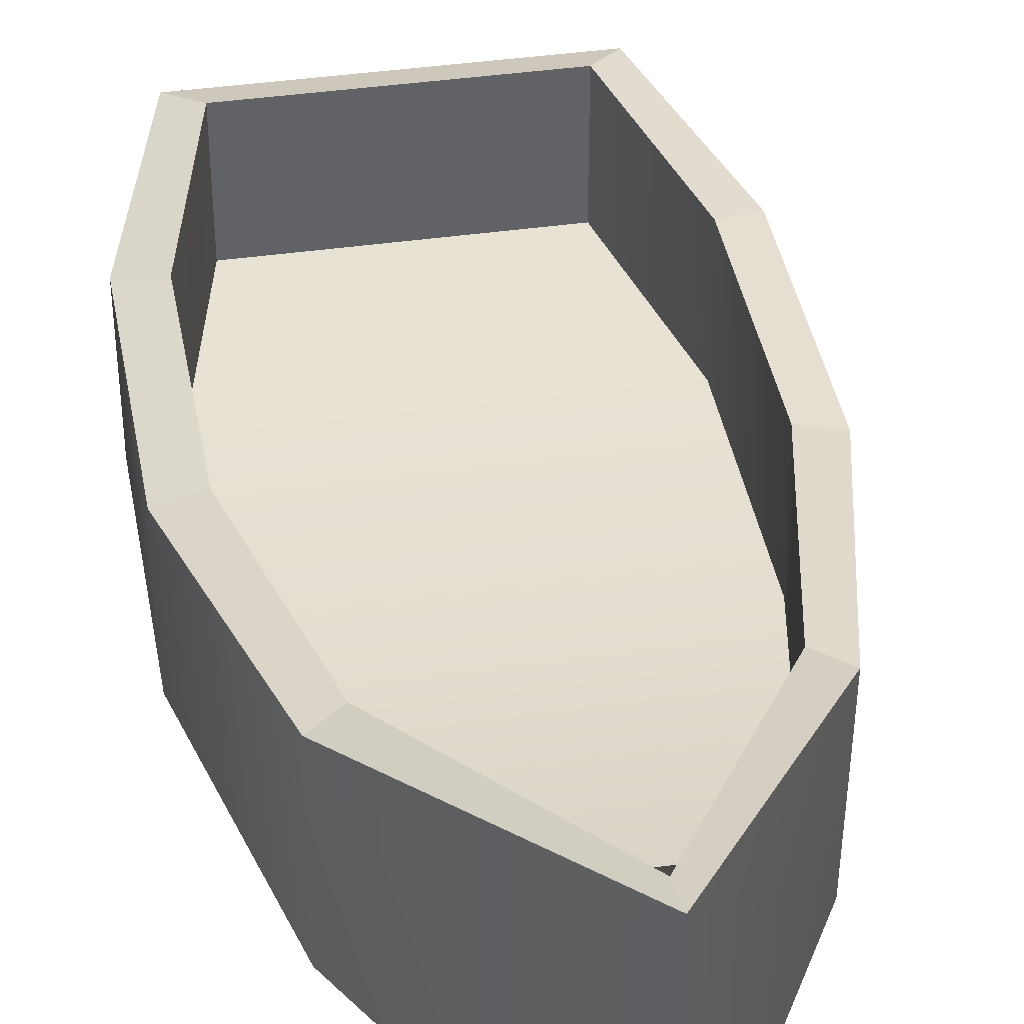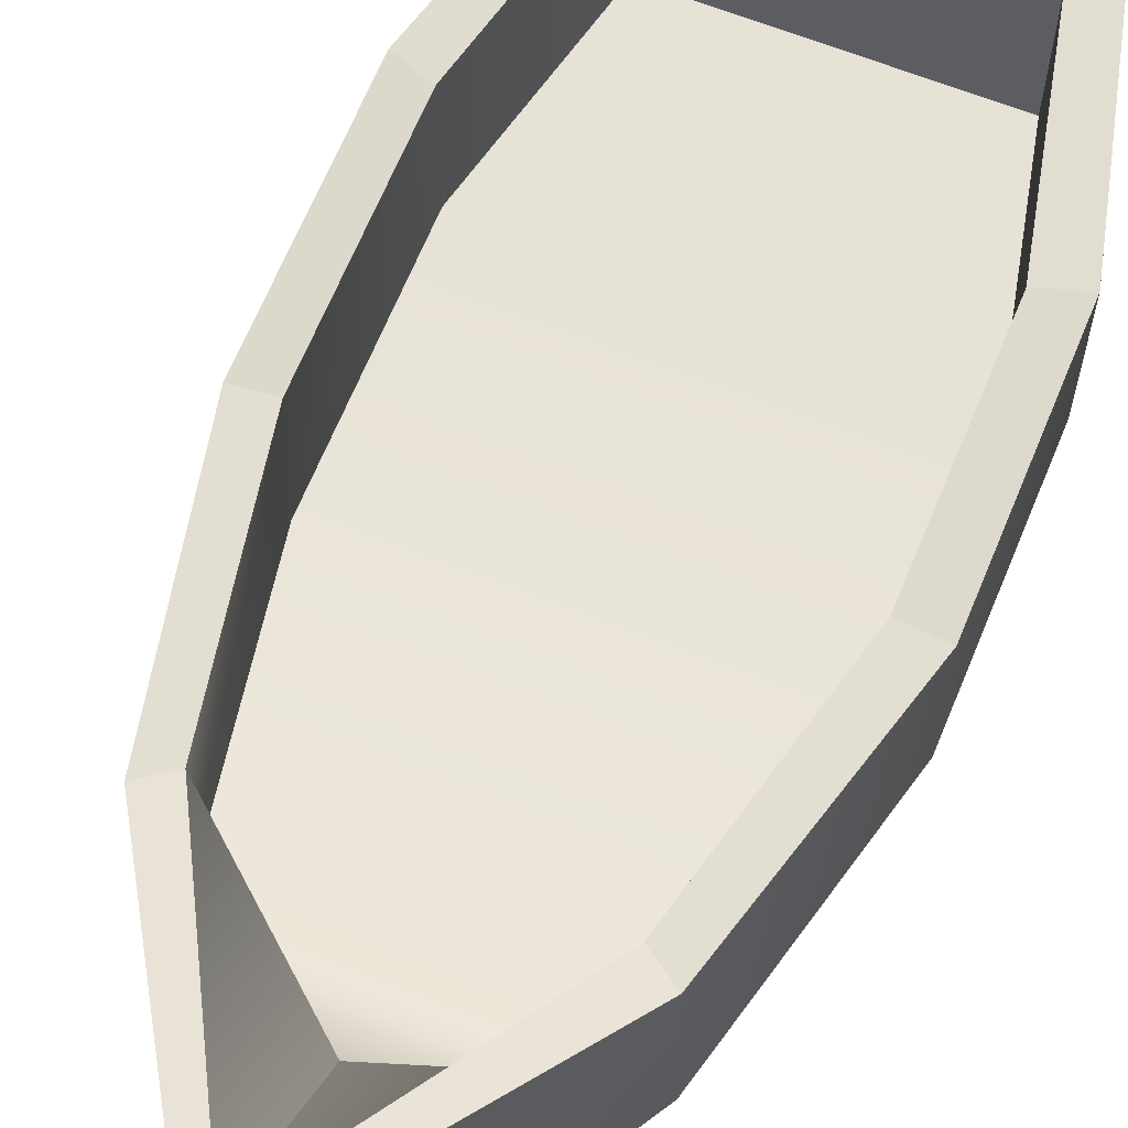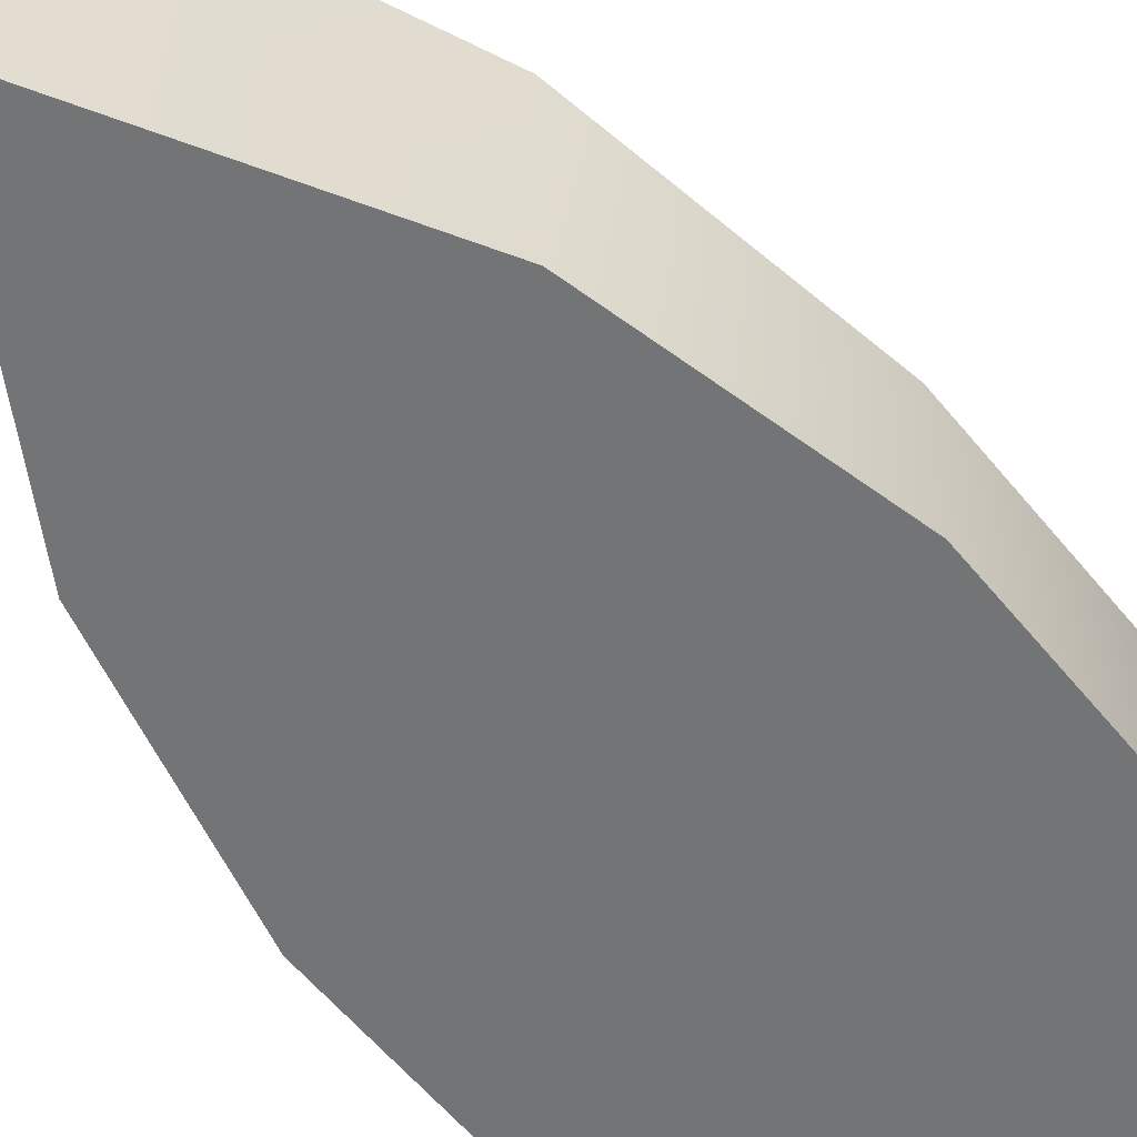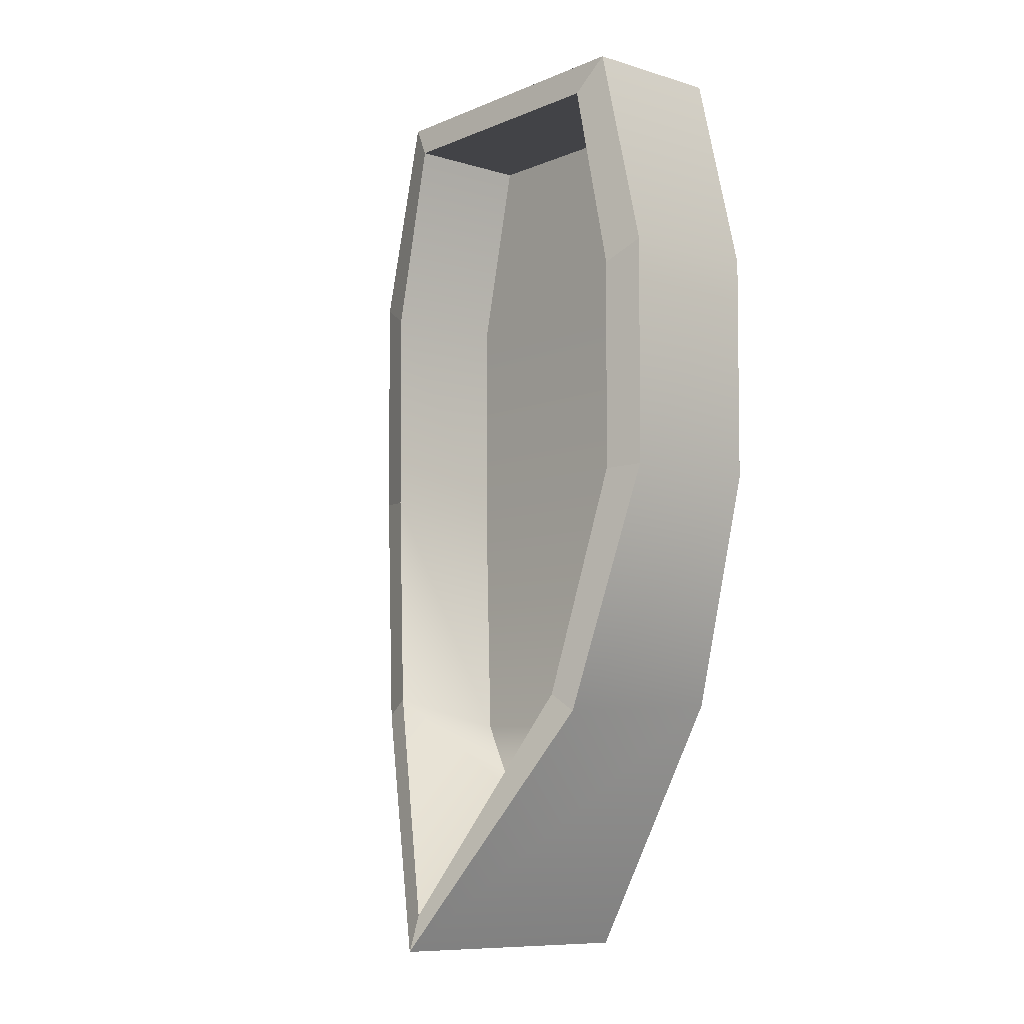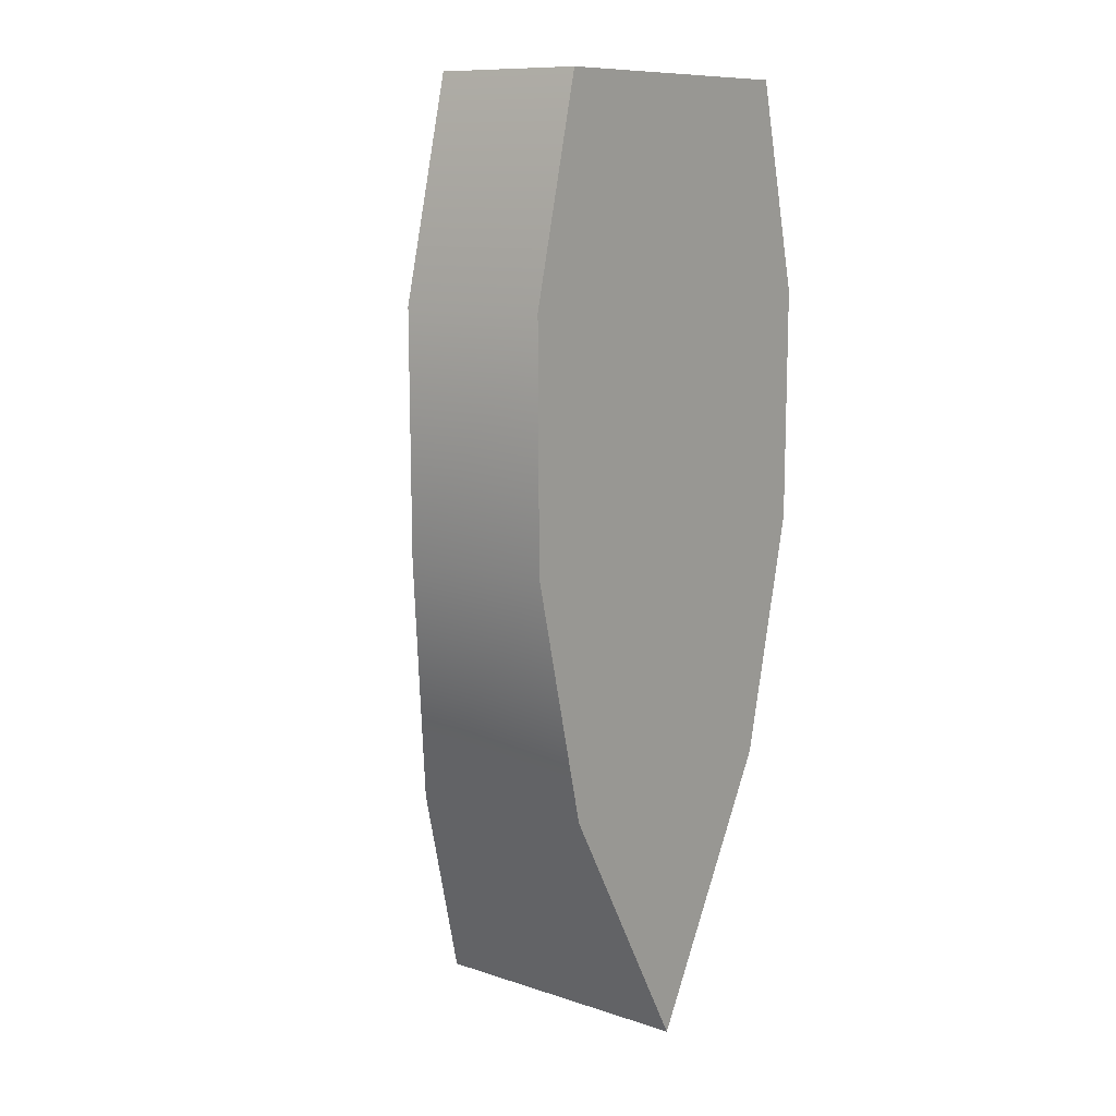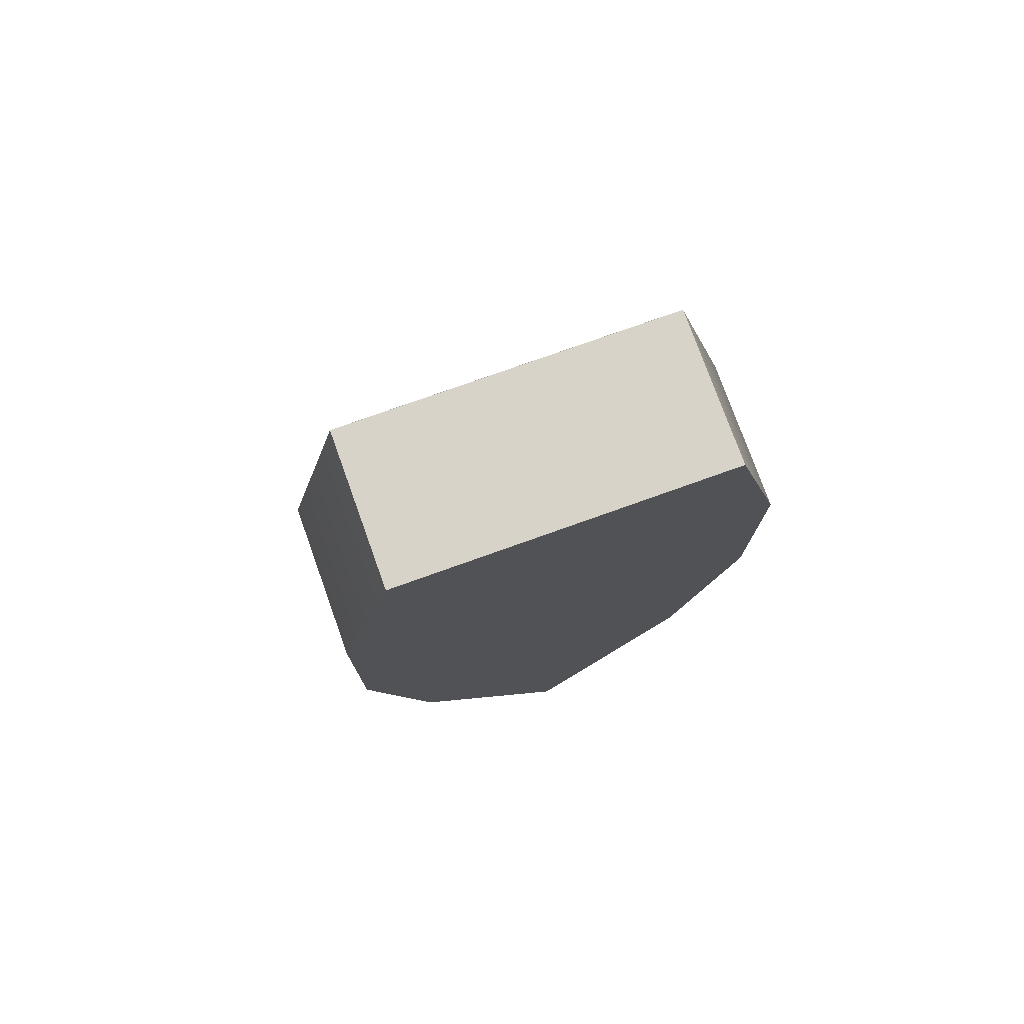
<metadata>
{"format":"obj","ext":"obj","renderer":"f3d","projection":"perspective","resolution":1024,"background":"white","views":[{"elev":39.8,"azim":169.9,"up":"+Y"},{"elev":63.8,"azim":-158.0,"up":"+Y"},{"elev":-56.2,"azim":-141.9,"up":"+Y"},{"elev":-7.4,"azim":-130.4,"up":"+Z"},{"elev":10.5,"azim":-53.4,"up":"+Z"},{"elev":76.2,"azim":-19.7,"up":"+Z"}]}
</metadata>
<code>
g default
v -0.5287 -0.002742 1.413
v 0.5287 -0.002742 1.413
v -0.5287 0.4825 1.413
v 0.5287 0.4825 1.413
v -0.7037 0.4825 0.7225
v 0.7037 0.4825 0.7225
v -0.7037 -0.002742 0.7225
v 0.7037 -0.002742 0.7225
v -0.6986 0.4825 -0.04791
v 0.6986 0.4825 -0.04791
v 0.6986 -0.002742 -0.04791
v -0.6986 -0.002742 -0.04791
v -0.5 0.61 -0.8666
v 0.5 0.61 -0.8666
v 0.5 -0.002742 -0.8413
v -0.5 -0.002742 -0.8413
v 0 0.8994 -1.668
v 0 -0.002742 -1.694
v -0.4357 0.5192 1.296
v 0.4357 0.5192 1.296
v 0.5799 0.5192 0.6576
v -0.5799 0.5192 0.6576
v 0.5756 0.5192 -0.05399
v -0.5756 0.5192 -0.05399
v 0.412 0.6242 -0.8102
v -0.412 0.6242 -0.8102
v 0 0.8627 -1.551
v -0.4357 0.08849 1.296
v 0.4357 0.08849 1.296
v 0.5799 0.08849 0.6576
v -0.5799 0.08849 0.6576
v 0.5756 0.09054 -0.08362
v -0.5756 0.09054 -0.08362
v 0.412 0.2059 -0.9058
v -0.412 0.2059 -0.9058
v 0 0.4527 -1.134
g pCube1
f 1 2 4 3
f 28 29 30 31
f 7 8 2 1
f 2 8 6 4
f 7 1 3 5
f 31 30 32 33
f 6 8 11 10
f 8 7 12 11
f 7 5 9 12
f 33 32 34 35
f 10 11 15 14
f 11 12 16 15
f 12 9 13 16
f 35 34 36
f 14 15 18 17
f 15 16 18
f 16 13 17 18
f 3 4 20 19
f 4 6 21 20
f 5 3 19 22
f 6 10 23 21
f 9 5 22 24
f 10 14 25 23
f 13 9 24 26
f 14 17 27 25
f 17 13 26 27
f 19 20 29 28
f 20 21 30 29
f 22 19 28 31
f 21 23 32 30
f 24 22 31 33
f 23 25 34 32
f 26 24 33 35
f 25 27 36 34
f 27 26 35 36

</code>
